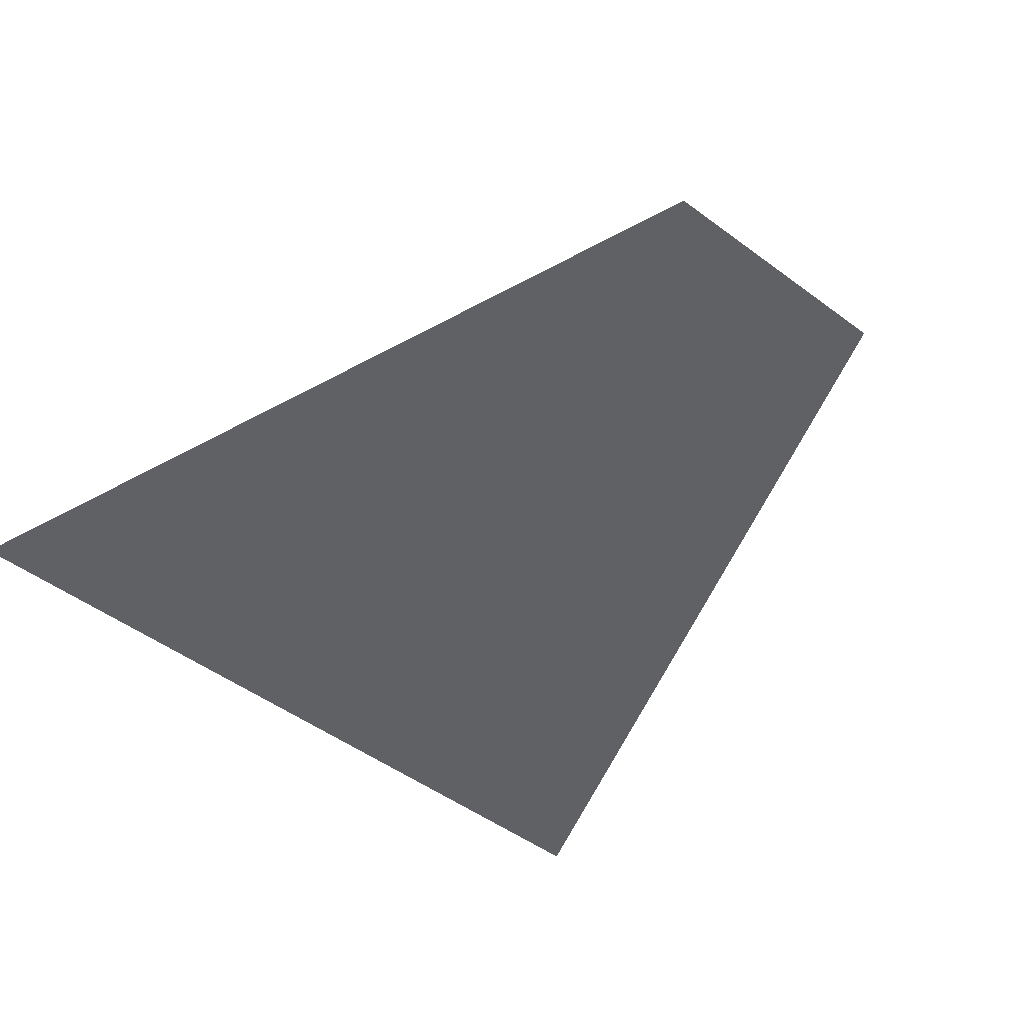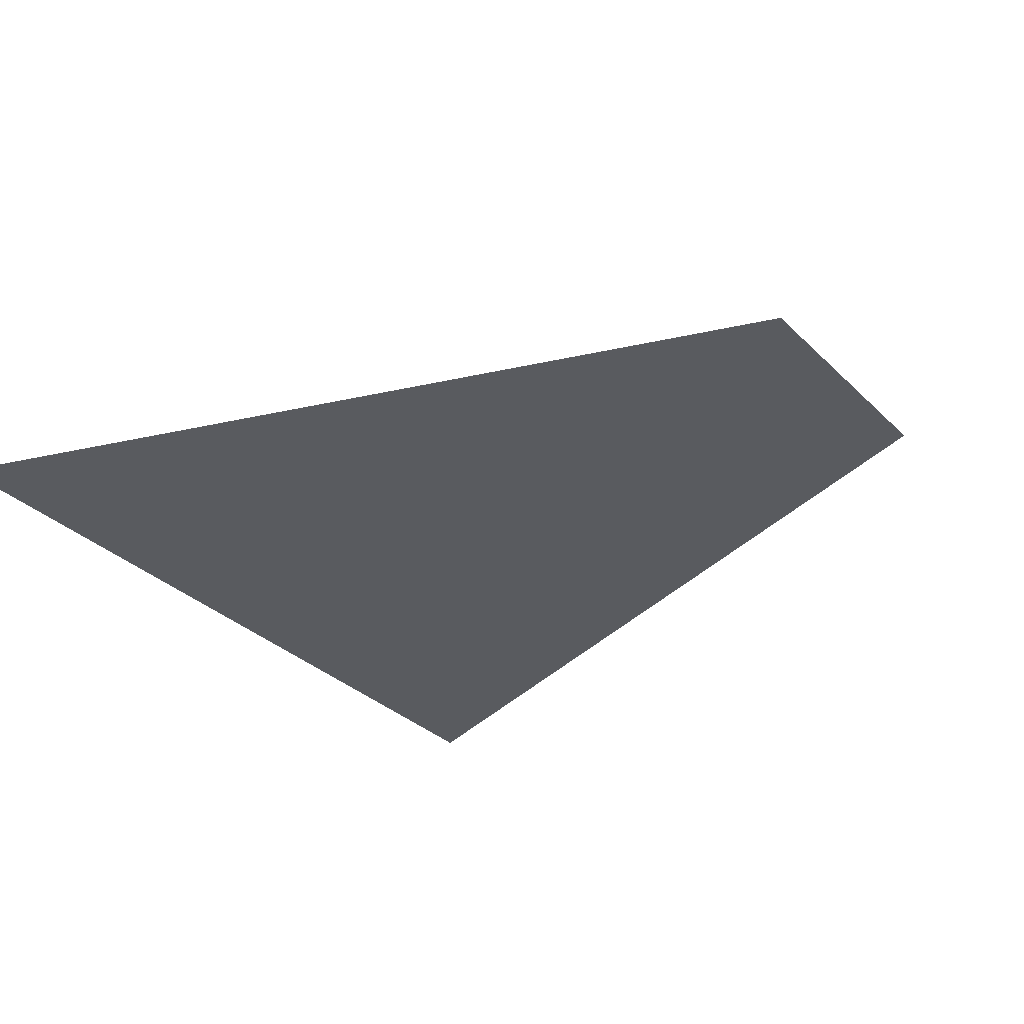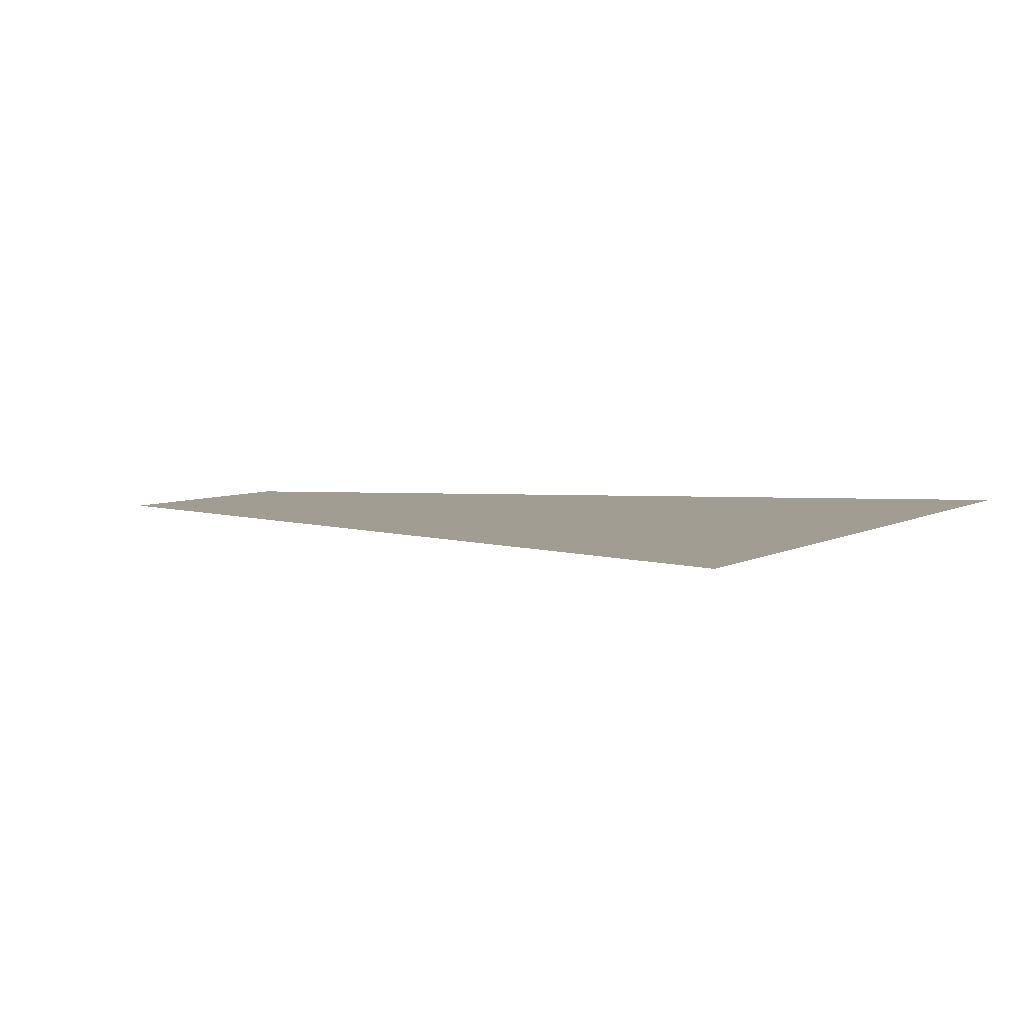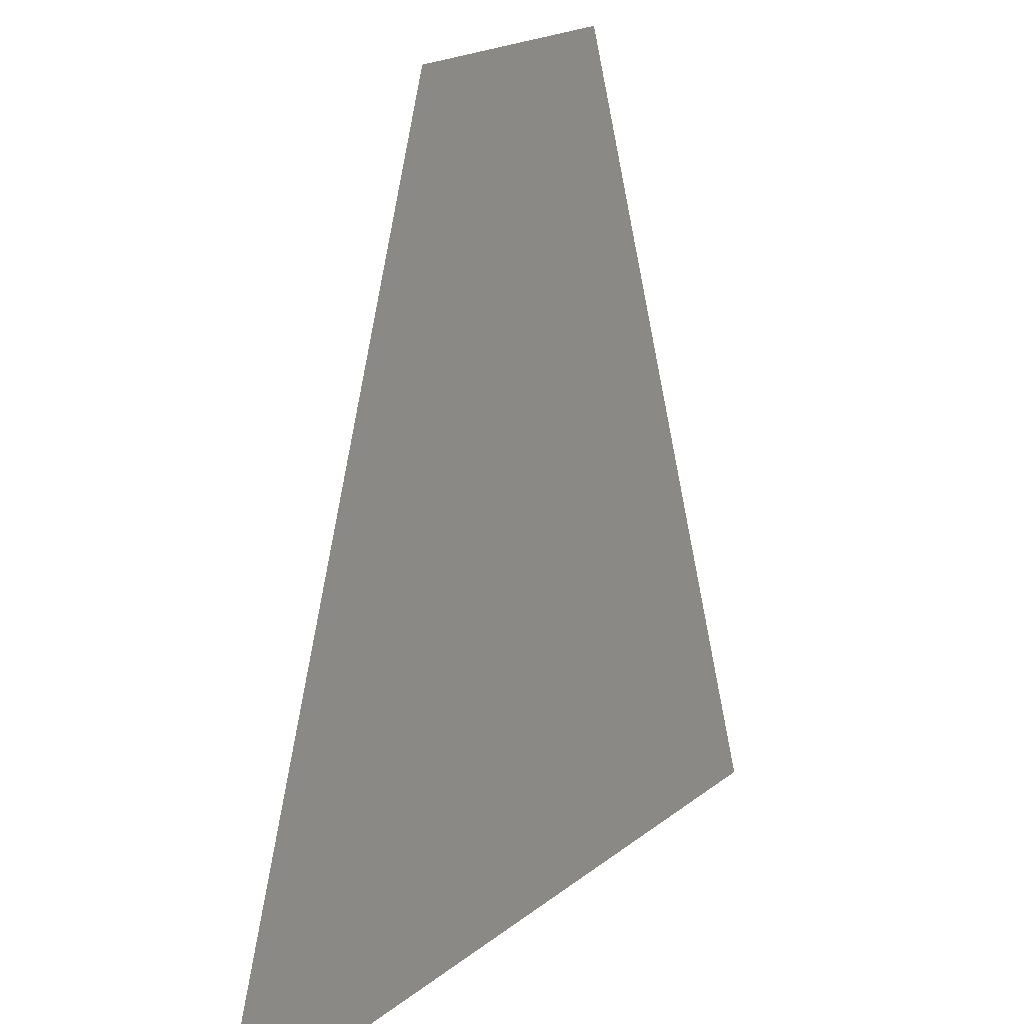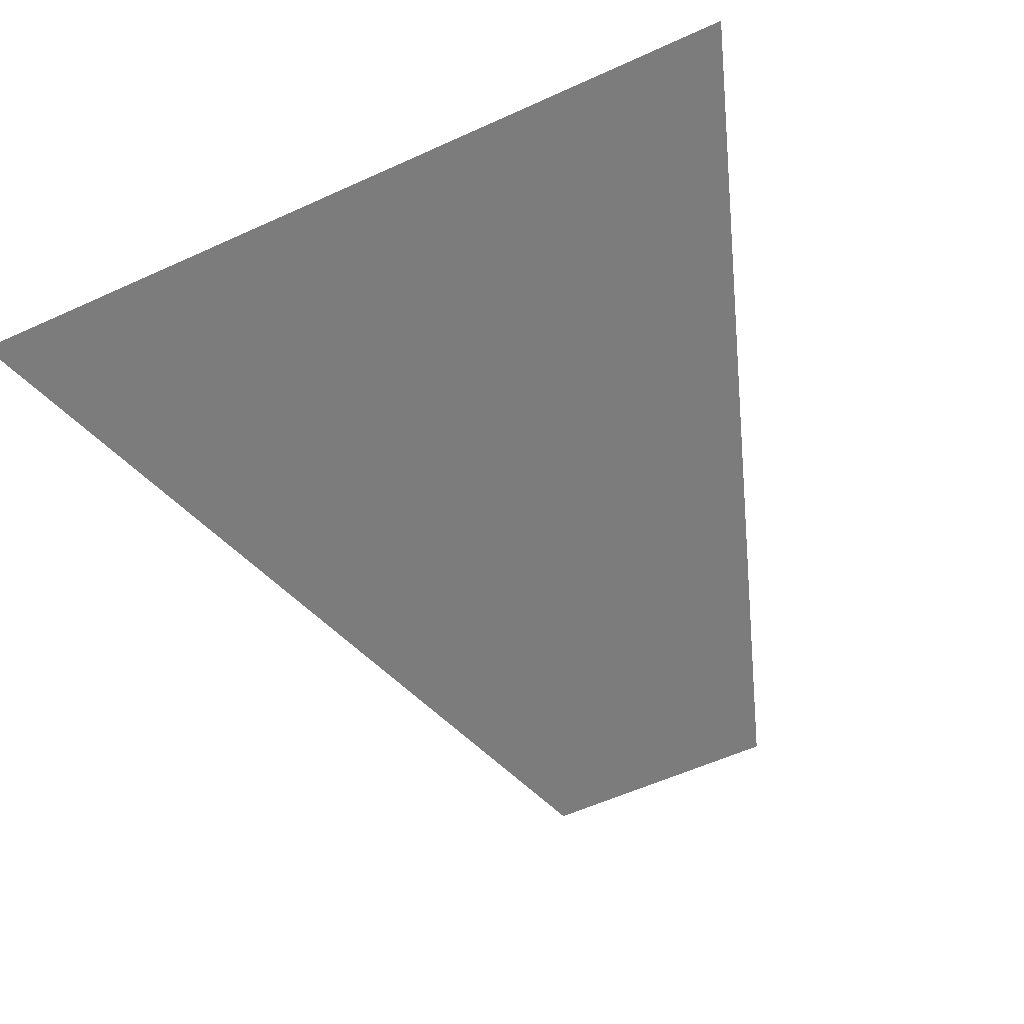
<metadata>
{"format":"obj","ext":"obj","renderer":"f3d","projection":"perspective","resolution":1024,"background":"white","views":[{"elev":-49.2,"azim":140.6,"up":"+Z"},{"elev":-32.1,"azim":126.9,"up":"+Z"},{"elev":4.8,"azim":-61.6,"up":"+Z"},{"elev":19.4,"azim":-55.0,"up":"+Y"},{"elev":-58.8,"azim":25.0,"up":"+Z"}]}
</metadata>
<code>
g Plane001
v 0.08667 -0.1 0
v 0.09534 -0.08667 0
v 0.1 -0.1 0
v 0.08263 -0.08667 0
v 0.07333 -0.1 0
v 0.09068 -0.07333 0
v 0.06992 -0.08667 0
v 0.06 -0.1 0
v 0.07859 -0.07333 0
v 0.08602 -0.06 0
v 0.0572 -0.08667 0
v 0.04667 -0.1 0
v 0.0665 -0.07333 0
v 0.07455 -0.06 0
v 0.08137 -0.04667 0
v 0.04449 -0.08667 0
v 0.03333 -0.1 0
v 0.05441 -0.07333 0
v 0.06308 -0.06 0
v 0.07052 -0.04667 0
v 0.07671 -0.03333 0
v 0.03178 -0.08667 0
v 0.02 -0.1 0
v 0.04232 -0.07333 0
v 0.05161 -0.06 0
v 0.05967 -0.04667 0
v 0.06648 -0.03333 0
v 0.07205 -0.02 0
v 0.01907 -0.08667 0
v 0.006667 -0.1 0
v 0.03023 -0.07333 0
v 0.04014 -0.06 0
v 0.04882 -0.04667 0
v 0.05625 -0.03333 0
v 0.06244 -0.02 0
v 0.06739 -0.006667 0
v 0.05841 -0.006667 0
v 0.06273 0.006667 0
v 0.05284 -0.02 0
v 0.04602 -0.03333 0
v 0.03797 -0.04667 0
v 0.02867 -0.06 0
v 0.05437 0.006667 0
v 0.05807 0.02 0
v 0.04942 -0.006667 0
v 0.04323 -0.02 0
v 0.0358 -0.03333 0
v 0.05033 0.02 0
v 0.05342 0.03333 0
v 0.046 0.006667 0
v 0.04043 -0.006667 0
v 0.04629 0.03333 0
v 0.04876 0.04667 0
v 0.04259 0.02 0
v 0.04226 0.04667 0
v 0.0441 0.06 0
v 0.02712 -0.04667 0
v 0.03362 -0.02 0
v 0.03764 0.006667 0
v 0.03917 0.03333 0
v 0.03822 0.06 0
v 0.03944 0.07333 0
v 0.02557 -0.03333 0
v 0.03145 -0.006667 0
v 0.03484 0.02 0
v 0.03576 0.04667 0
v 0.03418 0.07333 0
v 0.03478 0.08667 0
v 0.02402 -0.02 0
v 0.02928 0.006667 0
v 0.03205 0.03333 0
v 0.03234 0.06 0
v 0.03015 0.08667 0
v 0.03012 0.1 0
v 0.02611 0.1 0
v 0.02892 0.07333 0
v 0.02551 0.08667 0
v 0.02209 0.1 0
v 0.02925 0.04667 0
v 0.0271 0.02 0
v 0.02646 0.06 0
v 0.02087 0.08667 0
v 0.01807 0.1 0
v 0.02366 0.07333 0
v 0.02493 0.03333 0
v 0.01623 0.08667 0
v 0.01406 0.1 0
v 0.02275 0.04667 0
v 0.01841 0.07333 0
v 0.02058 0.06 0
v 0.01159 0.08667 0
v 0.01004 0.1 0
v 0.01315 0.07333 0
v 0.0147 0.06 0
v 0.01625 0.04667 0
v 0.01781 0.03333 0
v 0.006957 0.08667 0
v 0.006025 0.1 0
v 0.007888 0.07333 0
v 0.00882 0.06 0
v 0.009752 0.04667 0
v 0.002319 0.08667 0
v 0.002008 0.1 0
v -0.002008 0.1 0
v 0.002629 0.07333 0
v -0.002319 0.08667 0
v -0.006025 0.1 0
v 0.00294 0.06 0
v -0.006957 0.08667 0
v -0.01004 0.1 0
v -0.002629 0.07333 0
v 0.003251 0.04667 0
v -0.01159 0.08667 0
v -0.01406 0.1 0
v -0.00294 0.06 0
v -0.007888 0.07333 0
v -0.01623 0.08667 0
v -0.01807 0.1 0
v -0.01315 0.07333 0
v -0.00882 0.06 0
v -0.003251 0.04667 0
v 0.003561 0.03333 0
v -0.02087 0.08667 0
v -0.02209 0.1 0
v -0.01841 0.07333 0
v -0.0147 0.06 0
v -0.009752 0.04667 0
v -0.02551 0.08667 0
v -0.02611 0.1 0
v -0.02366 0.07333 0
v -0.02058 0.06 0
v -0.03015 0.08667 0
v -0.03012 0.1 0
v -0.03478 0.08667 0
v -0.02892 0.07333 0
v -0.03418 0.07333 0
v -0.03944 0.07333 0
v -0.02646 0.06 0
v -0.01625 0.04667 0
v -0.03822 0.06 0
v -0.0441 0.06 0
v -0.03234 0.06 0
v -0.02275 0.04667 0
v -0.04226 0.04667 0
v -0.04876 0.04667 0
v -0.03576 0.04667 0
v -0.02925 0.04667 0
v -0.04629 0.03333 0
v -0.05342 0.03333 0
v -0.03917 0.03333 0
v -0.03205 0.03333 0
v -0.02493 0.03333 0
v -0.01781 0.03333 0
v -0.05033 0.02 0
v -0.05807 0.02 0
v -0.04259 0.02 0
v -0.03484 0.02 0
v -0.0271 0.02 0
v -0.05437 0.006667 0
v -0.06273 0.006667 0
v -0.046 0.006667 0
v -0.03764 0.006667 0
v -0.05841 -0.006667 0
v -0.06739 -0.006667 0
v -0.04942 -0.006667 0
v -0.06244 -0.02 0
v -0.07205 -0.02 0
v -0.01936 0.02 0
v -0.02928 0.006667 0
v -0.04043 -0.006667 0
v -0.05284 -0.02 0
v -0.06648 -0.03333 0
v -0.07671 -0.03333 0
v -0.02091 0.006667 0
v -0.03145 -0.006667 0
v -0.04323 -0.02 0
v -0.05625 -0.03333 0
v -0.07052 -0.04667 0
v -0.08137 -0.04667 0
v -0.02246 -0.006667 0
v -0.03362 -0.02 0
v -0.04602 -0.03333 0
v -0.05967 -0.04667 0
v -0.07455 -0.06 0
v -0.08602 -0.06 0
v -0.02402 -0.02 0
v -0.0358 -0.03333 0
v -0.04882 -0.04667 0
v -0.06308 -0.06 0
v -0.07859 -0.07333 0
v -0.09068 -0.07333 0
v -0.02557 -0.03333 0
v -0.03797 -0.04667 0
v -0.05161 -0.06 0
v -0.0665 -0.07333 0
v -0.08263 -0.08667 0
v -0.09534 -0.08667 0
v -0.08667 -0.1 0
v -0.1 -0.1 0
v -0.07333 -0.1 0
v -0.06992 -0.08667 0
v -0.06 -0.1 0
v -0.0572 -0.08667 0
v -0.04667 -0.1 0
v -0.05441 -0.07333 0
v -0.04449 -0.08667 0
v -0.03333 -0.1 0
v -0.04232 -0.07333 0
v -0.03178 -0.08667 0
v -0.02 -0.1 0
v -0.04014 -0.06 0
v -0.01907 -0.08667 0
v -0.006667 -0.1 0
v -0.03023 -0.07333 0
v -0.02867 -0.06 0
v -0.006356 -0.08667 0
v -0.01814 -0.07333 0
v -0.02712 -0.04667 0
v 0.006356 -0.08667 0
v -0.006046 -0.07333 0
v -0.0172 -0.06 0
v -0.01627 -0.04667 0
v 0.01814 -0.07333 0
v 0.006046 -0.07333 0
v -0.005735 -0.06 0
v 0.0172 -0.06 0
v -0.01534 -0.03333 0
v 0.005735 -0.06 0
v 0.01627 -0.04667 0
v -0.005424 -0.04667 0
v -0.01441 -0.02 0
v 0.005424 -0.04667 0
v 0.01534 -0.03333 0
v -0.005114 -0.03333 0
v -0.01348 -0.006667 0
v 0.005114 -0.03333 0
v -0.004803 -0.02 0
v 0.01441 -0.02 0
v -0.01255 0.006667 0
v 0.004803 -0.02 0
v -0.004493 -0.006667 0
v 0.02246 -0.006667 0
v -0.01161 0.02 0
v 0.01348 -0.006667 0
v 0.02091 0.006667 0
v 0.004493 -0.006667 0
v -0.004182 0.006667 0
v -0.01068 0.03333 0
v 0.01255 0.006667 0
v 0.01936 0.02 0
v 0.004182 0.006667 0
v -0.003872 0.02 0
v -0.003561 0.03333 0
v 0.01161 0.02 0
v 0.003872 0.02 0
v 0.01068 0.03333 0
g Plane001_0
f 3 2 1
f 2 4 1
f 1 4 5
f 2 6 4
f 4 7 5
f 5 7 8
f 6 9 4
f 4 9 7
f 6 10 9
f 7 11 8
f 8 11 12
f 9 13 7
f 7 13 11
f 10 14 9
f 9 14 13
f 10 15 14
f 11 16 12
f 12 16 17
f 13 18 11
f 11 18 16
f 14 19 13
f 13 19 18
f 15 20 14
f 14 20 19
f 15 21 20
f 16 22 17
f 17 22 23
f 18 24 16
f 16 24 22
f 19 25 18
f 18 25 24
f 20 26 19
f 19 26 25
f 21 27 20
f 20 27 26
f 21 28 27
f 22 29 23
f 23 29 30
f 24 31 22
f 22 31 29
f 25 32 24
f 24 32 31
f 26 33 25
f 25 33 32
f 27 34 26
f 26 34 33
f 28 35 27
f 27 35 34
f 28 36 35
f 36 37 35
f 36 38 37
f 35 39 34
f 35 37 39
f 34 40 33
f 34 39 40
f 33 41 32
f 33 40 41
f 32 42 31
f 32 41 42
f 38 43 37
f 38 44 43
f 37 45 39
f 37 43 45
f 39 46 40
f 39 45 46
f 40 47 41
f 40 46 47
f 44 48 43
f 44 49 48
f 43 50 45
f 43 48 50
f 45 51 46
f 45 50 51
f 49 52 48
f 49 53 52
f 48 54 50
f 48 52 54
f 53 55 52
f 53 56 55
f 41 47 57
f 41 57 42
f 46 58 47
f 46 51 58
f 50 59 51
f 50 54 59
f 52 60 54
f 52 55 60
f 56 61 55
f 56 62 61
f 47 63 57
f 47 58 63
f 51 64 58
f 51 59 64
f 54 65 59
f 54 60 65
f 55 66 60
f 55 61 66
f 62 67 61
f 62 68 67
f 58 69 63
f 58 64 69
f 59 70 64
f 59 65 70
f 60 71 65
f 60 66 71
f 61 72 66
f 61 67 72
f 68 73 67
f 68 74 73
f 74 75 73
f 67 73 76
f 67 76 72
f 73 75 77
f 73 77 76
f 75 78 77
f 66 72 79
f 66 79 71
f 65 71 80
f 65 80 70
f 72 76 81
f 72 81 79
f 77 78 82
f 78 83 82
f 76 77 84
f 76 84 81
f 77 82 84
f 71 79 85
f 71 85 80
f 82 83 86
f 83 87 86
f 79 81 88
f 79 88 85
f 84 82 89
f 82 86 89
f 81 84 90
f 81 90 88
f 84 89 90
f 86 87 91
f 87 92 91
f 89 86 93
f 86 91 93
f 90 89 94
f 89 93 94
f 88 90 95
f 90 94 95
f 85 88 96
f 88 95 96
f 91 92 97
f 92 98 97
f 93 91 99
f 91 97 99
f 94 93 100
f 93 99 100
f 95 94 101
f 94 100 101
f 97 98 102
f 98 103 102
f 102 103 104
f 99 97 105
f 97 102 105
f 106 102 104
f 105 102 106
f 106 104 107
f 100 99 108
f 99 105 108
f 109 106 107
f 109 107 110
f 111 105 106
f 108 105 111
f 111 106 109
f 100 108 112
f 101 100 112
f 113 109 110
f 113 110 114
f 115 108 111
f 112 108 115
f 116 111 109
f 116 109 113
f 115 111 116
f 117 113 114
f 117 114 118
f 119 116 113
f 119 113 117
f 120 115 116
f 120 116 119
f 121 112 115
f 121 115 120
f 101 112 122
f 122 112 121
f 123 117 118
f 123 118 124
f 125 119 117
f 125 117 123
f 126 120 119
f 126 119 125
f 127 121 120
f 127 120 126
f 128 123 124
f 128 124 129
f 130 125 123
f 130 123 128
f 131 126 125
f 131 125 130
f 132 128 129
f 132 129 133
f 134 132 133
f 135 130 128
f 135 128 132
f 136 132 134
f 136 135 132
f 137 136 134
f 138 130 135
f 138 131 130
f 139 126 131
f 139 127 126
f 140 136 137
f 141 140 137
f 142 135 136
f 142 138 135
f 140 142 136
f 143 131 138
f 143 139 131
f 144 140 141
f 145 144 141
f 146 142 140
f 144 146 140
f 147 138 142
f 147 143 138
f 146 147 142
f 148 144 145
f 149 148 145
f 150 146 144
f 148 150 144
f 151 147 146
f 150 151 146
f 152 143 147
f 151 152 147
f 153 139 143
f 152 153 143
f 154 148 149
f 155 154 149
f 156 150 148
f 154 156 148
f 157 151 150
f 156 157 150
f 158 152 151
f 157 158 151
f 159 154 155
f 160 159 155
f 161 156 154
f 159 161 154
f 162 157 156
f 161 162 156
f 163 159 160
f 164 163 160
f 165 161 159
f 163 165 159
f 166 163 164
f 167 166 164
f 158 168 152
f 168 153 152
f 169 158 157
f 162 169 157
f 170 162 161
f 165 170 161
f 171 165 163
f 166 171 163
f 172 166 167
f 173 172 167
f 174 168 158
f 169 174 158
f 175 169 162
f 170 175 162
f 176 170 165
f 171 176 165
f 177 171 166
f 172 177 166
f 178 172 173
f 179 178 173
f 180 174 169
f 175 180 169
f 181 175 170
f 176 181 170
f 182 176 171
f 177 182 171
f 183 177 172
f 178 183 172
f 184 178 179
f 185 184 179
f 186 180 175
f 181 186 175
f 187 181 176
f 182 187 176
f 188 182 177
f 183 188 177
f 189 183 178
f 184 189 178
f 190 184 185
f 191 190 185
f 192 186 181
f 187 192 181
f 193 187 182
f 188 193 182
f 194 188 183
f 189 194 183
f 195 189 184
f 190 195 184
f 196 190 191
f 197 196 191
f 198 196 197
f 199 198 197
f 198 200 196
f 196 201 190
f 200 201 196
f 201 195 190
f 200 202 201
f 202 203 201
f 201 203 195
f 202 204 203
f 195 205 189
f 203 205 195
f 205 194 189
f 204 206 203
f 203 206 205
f 204 207 206
f 205 208 194
f 206 208 205
f 207 209 206
f 206 209 208
f 207 210 209
f 208 211 194
f 194 211 188
f 211 193 188
f 210 212 209
f 210 213 212
f 209 214 208
f 208 214 211
f 209 212 214
f 211 215 193
f 214 215 211
f 213 216 212
f 216 213 30
f 212 217 214
f 214 217 215
f 212 216 217
f 215 218 193
f 193 218 187
f 218 192 187
f 219 216 30
f 29 219 30
f 216 220 217
f 220 216 219
f 217 221 215
f 215 221 218
f 217 220 221
f 218 222 192
f 221 222 218
f 29 223 219
f 31 223 29
f 31 42 223
f 224 220 219
f 223 224 219
f 220 225 221
f 221 225 222
f 225 220 224
f 42 226 223
f 223 226 224
f 42 57 226
f 222 227 192
f 192 227 186
f 228 225 224
f 226 228 224
f 57 229 226
f 226 229 228
f 57 63 229
f 225 230 222
f 230 225 228
f 222 230 227
f 227 231 186
f 186 231 180
f 229 232 228
f 232 230 228
f 63 233 229
f 229 233 232
f 63 69 233
f 230 234 227
f 234 230 232
f 227 234 231
f 231 235 180
f 180 235 174
f 233 236 232
f 236 234 232
f 234 237 231
f 231 237 235
f 237 234 236
f 69 238 233
f 233 238 236
f 235 239 174
f 174 239 168
f 240 237 236
f 238 240 236
f 237 241 235
f 235 241 239
f 241 237 240
f 69 242 238
f 64 242 69
f 64 70 242
f 239 243 168
f 168 243 153
f 238 244 240
f 242 244 238
f 70 245 242
f 242 245 244
f 70 80 245
f 246 241 240
f 244 246 240
f 241 247 239
f 239 247 243
f 247 241 246
f 243 248 153
f 153 248 139
f 248 127 139
f 245 249 244
f 244 249 246
f 80 250 245
f 245 250 249
f 80 85 250
f 85 96 250
f 251 247 246
f 249 251 246
f 247 252 243
f 243 252 248
f 247 251 252
f 248 253 127
f 252 253 248
f 253 121 127
f 253 122 121
f 250 254 249
f 250 96 254
f 249 254 251
f 252 255 253
f 251 255 252
f 255 122 253
f 254 255 251
f 96 256 254
f 254 256 255
f 256 122 255
f 96 95 256
f 256 101 122
f 95 101 256

</code>
